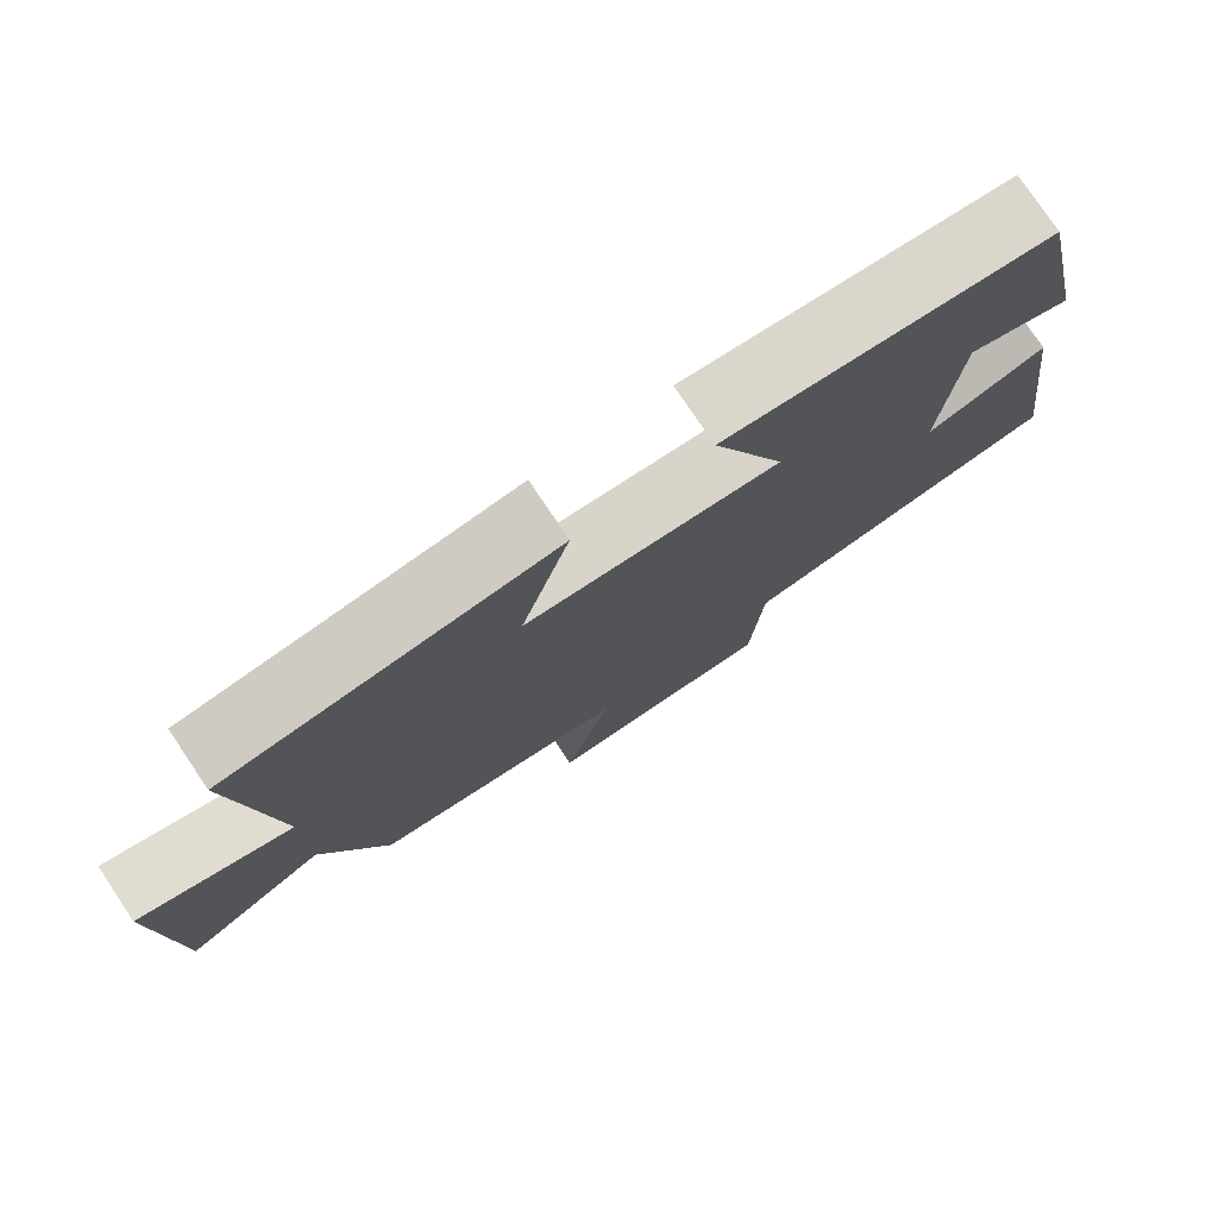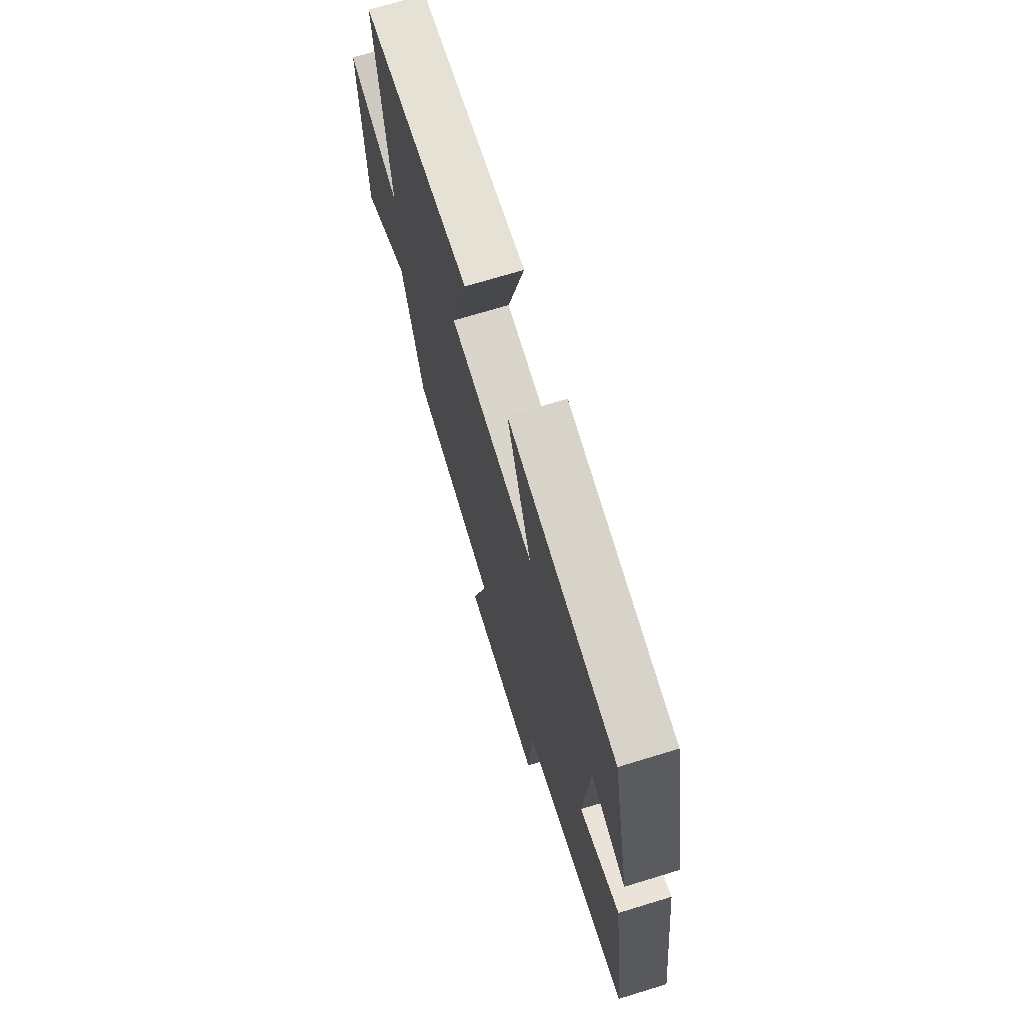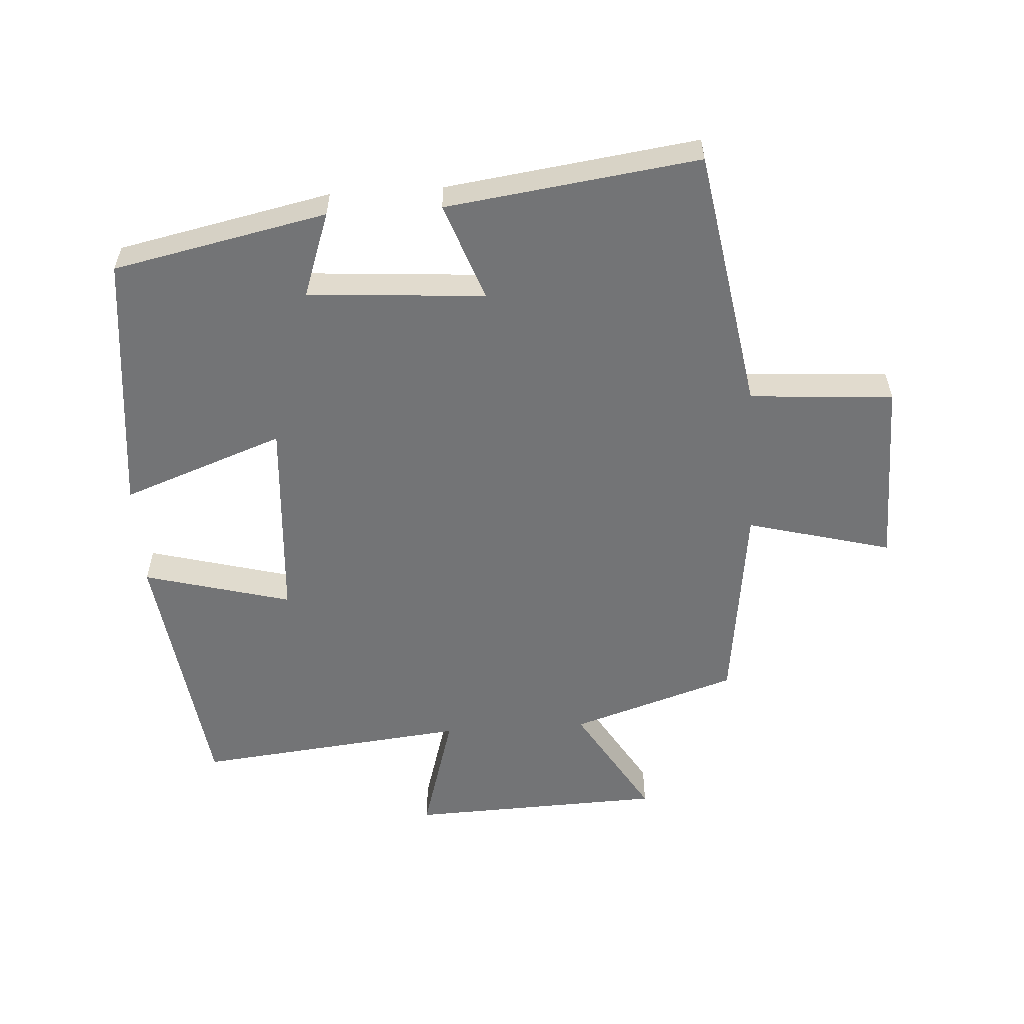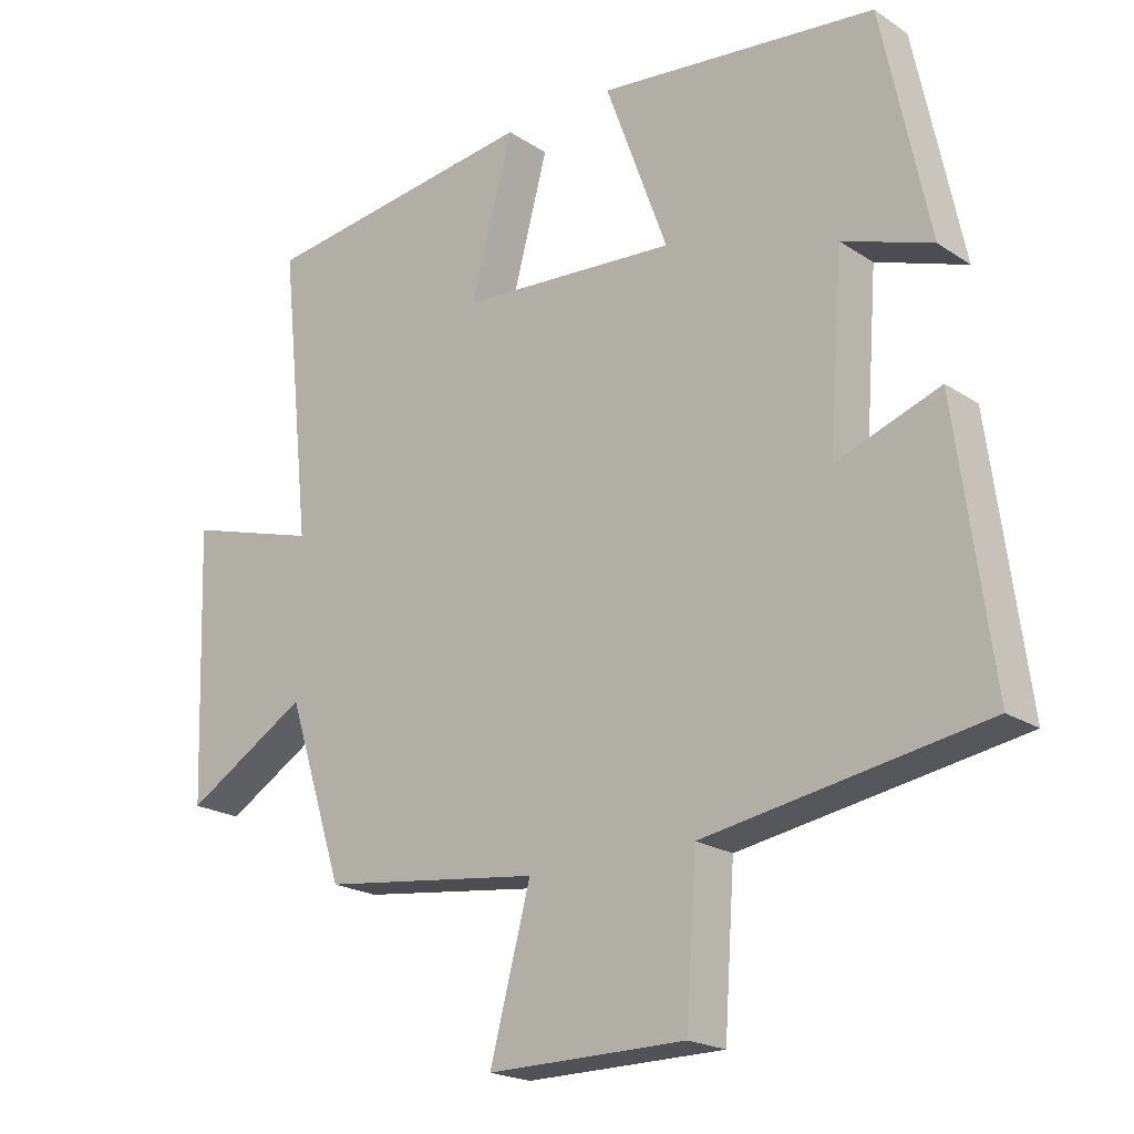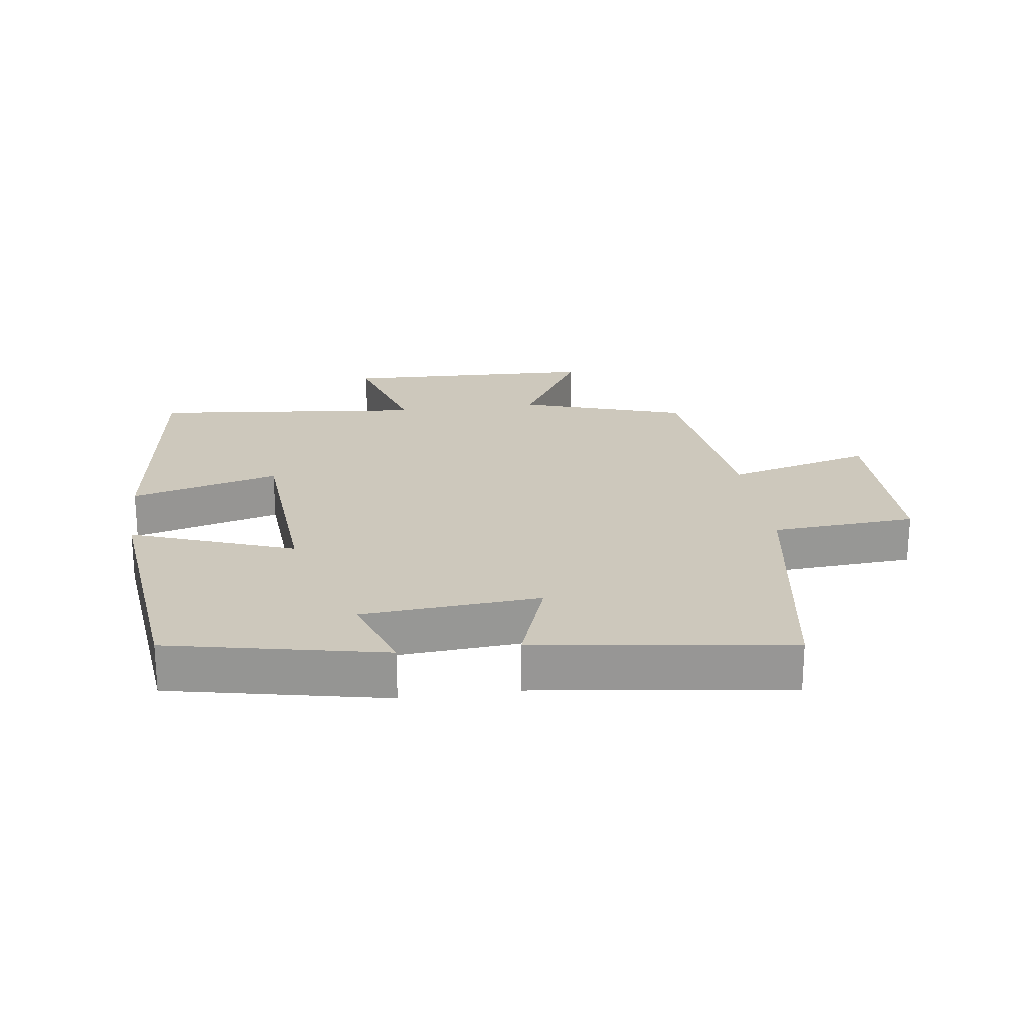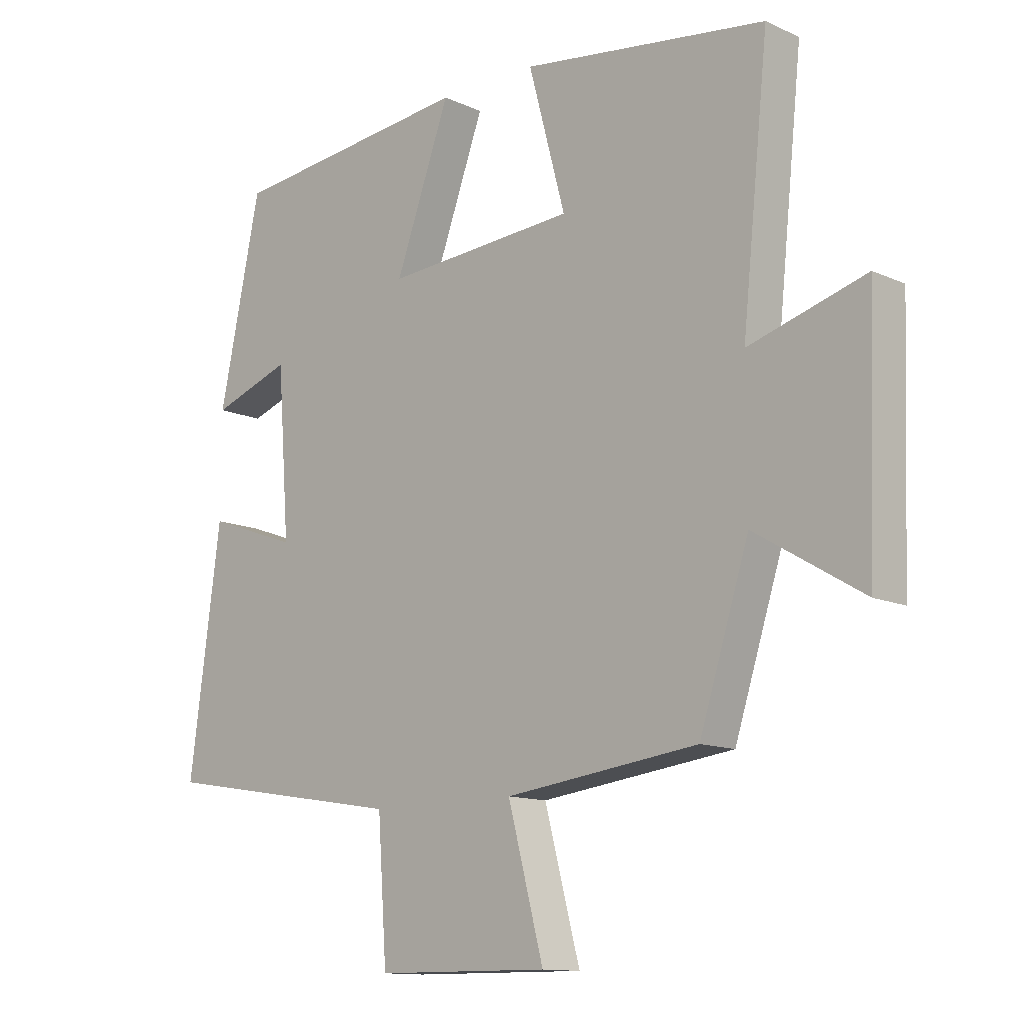
<metadata>
{"format":"obj","ext":"obj","renderer":"f3d","projection":"perspective","resolution":1024,"background":"white","views":[{"elev":77.8,"azim":-33.9,"up":"+Z"},{"elev":70.6,"azim":73.0,"up":"+Z"},{"elev":-56.2,"azim":93.7,"up":"+Y"},{"elev":-20.5,"azim":40.2,"up":"+Z"},{"elev":22.1,"azim":82.1,"up":"+Y"},{"elev":-12.4,"azim":-136.6,"up":"+Z"}]}
</metadata>
<code>
v 0.552 0.07 -0.433
v 0.146 0.07 -0.5
v 0.131 0.07 -0.721
v -0.157 0.07 -0.723
v -0.098 0.07 -0.5
v -0.418 0.07 -0.459
v -0.5 0.07 -0.204
v -0.679 0.07 -0.311
v -0.693 0.07 0.083
v -0.5 0.07 0.026
v -0.544 0.07 0.446
v -0.138 0.07 0.5
v -0.199 0.07 0.273
v 0.117 0.07 0.251
v 0.026 0.07 0.5
v 0.431 0.07 0.456
v 0.5 0.07 0.127
v 0.369 0.07 0.173
v 0.349 0.07 -0.099
v 0.5 0.07 -0.045
v 0.552 0 -0.433
v 0.146 0 -0.5
v 0.131 0 -0.721
v -0.157 0 -0.723
v -0.098 0 -0.5
v -0.418 0 -0.459
v -0.5 0 -0.204
v -0.679 0 -0.311
v -0.693 0 0.083
v -0.5 0 0.026
v -0.544 0 0.446
v -0.138 0 0.5
v -0.199 0 0.273
v 0.117 0 0.251
v 0.026 0 0.5
v 0.431 0 0.456
v 0.5 0 0.127
v 0.369 0 0.173
v 0.349 0 -0.099
v 0.5 0 -0.045
f 19 20 1 2
f 18 19 2
f 15 16 17 18
f 14 15 18
f 13 14 18 2
f 10 11 12 13
f 10 13 2 3
f 7 8 9 10
f 5 6 7 10
f 5 10 3
f 3 4 5
f 22 21 40 39
f 22 39 38
f 38 37 36 35
f 38 35 34
f 22 38 34 33
f 33 32 31 30
f 23 22 33 30
f 30 29 28 27
f 30 27 26 25
f 23 30 25
f 25 24 23
f 1 21 22 2
f 2 22 23 3
f 3 23 24 4
f 4 24 25 5
f 5 25 26 6
f 6 26 27 7
f 7 27 28 8
f 8 28 29 9
f 9 29 30 10
f 10 30 31 11
f 11 31 32 12
f 12 32 33 13
f 13 33 34 14
f 14 34 35 15
f 15 35 36 16
f 16 36 37 17
f 17 37 38 18
f 18 38 39 19
f 19 39 40 20
f 20 40 21 1

</code>
